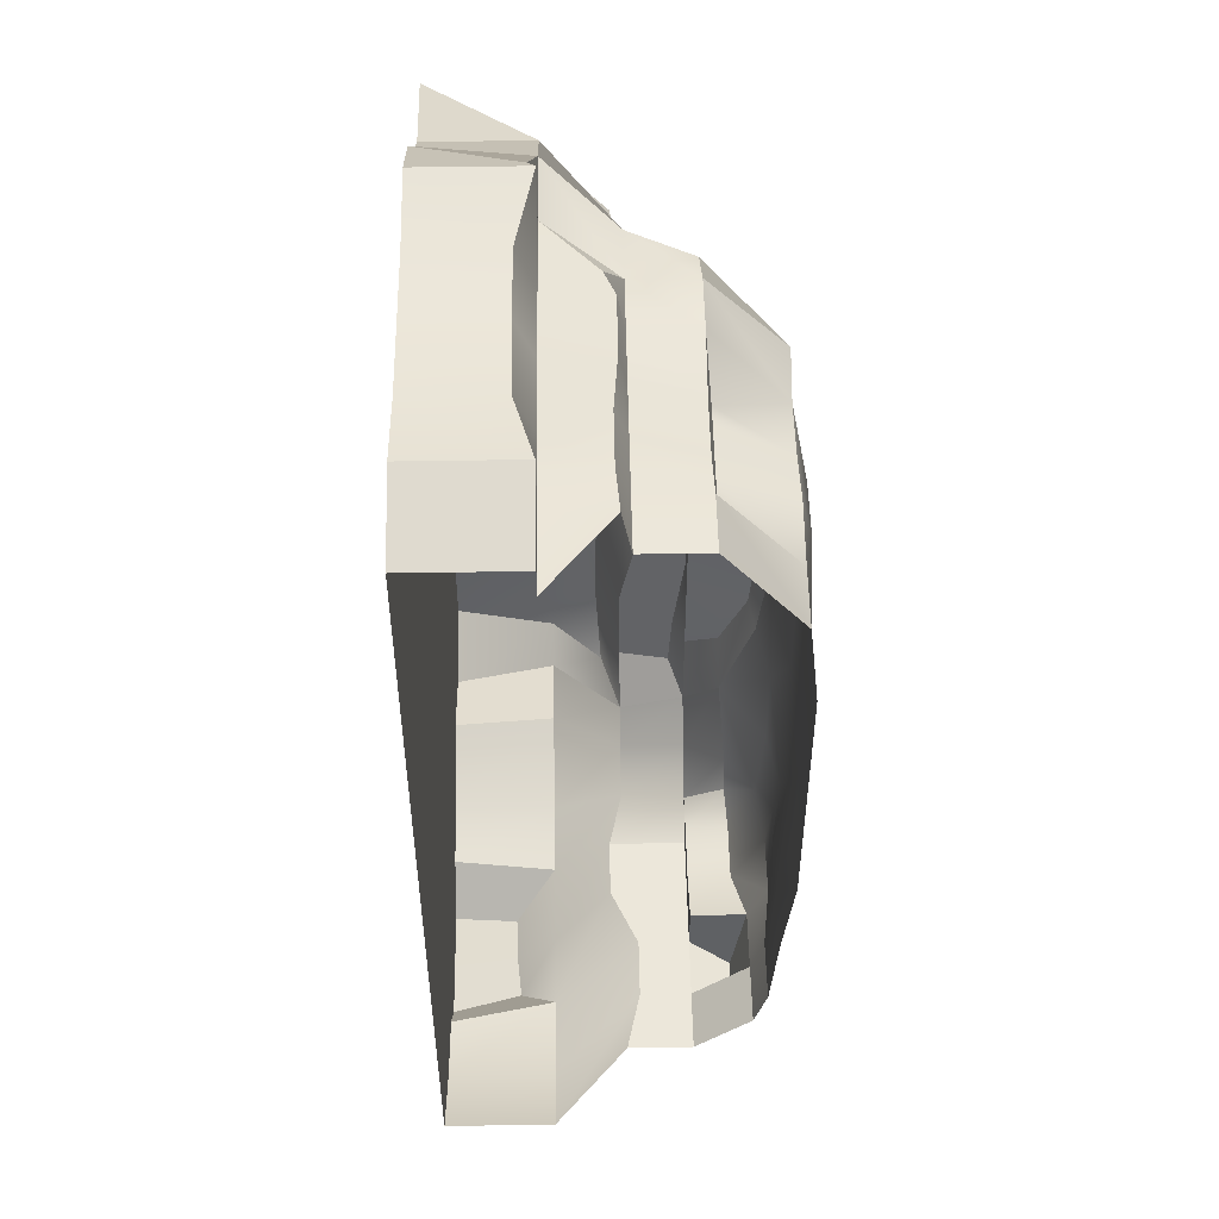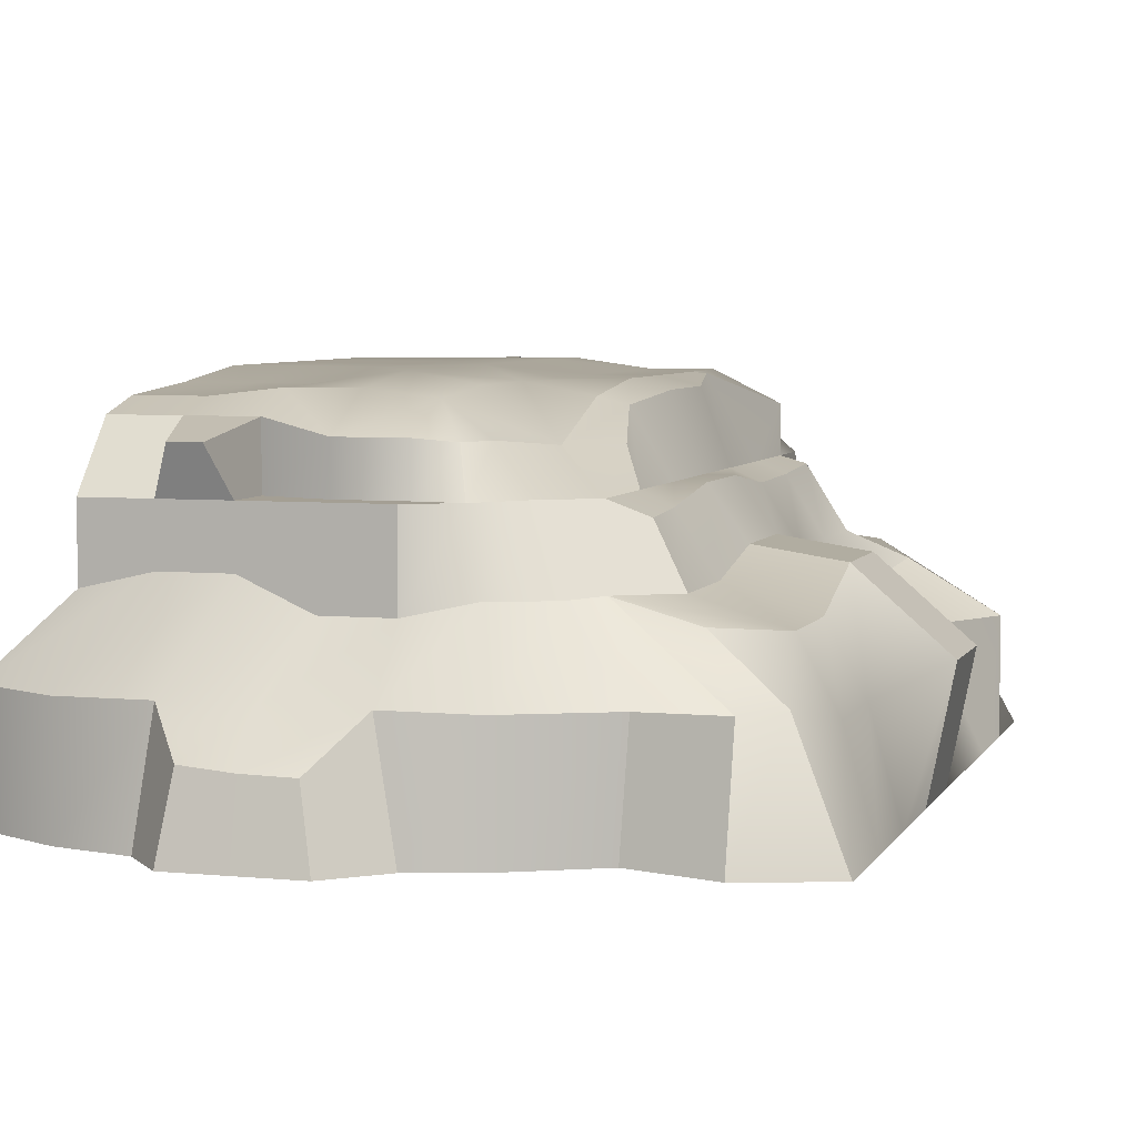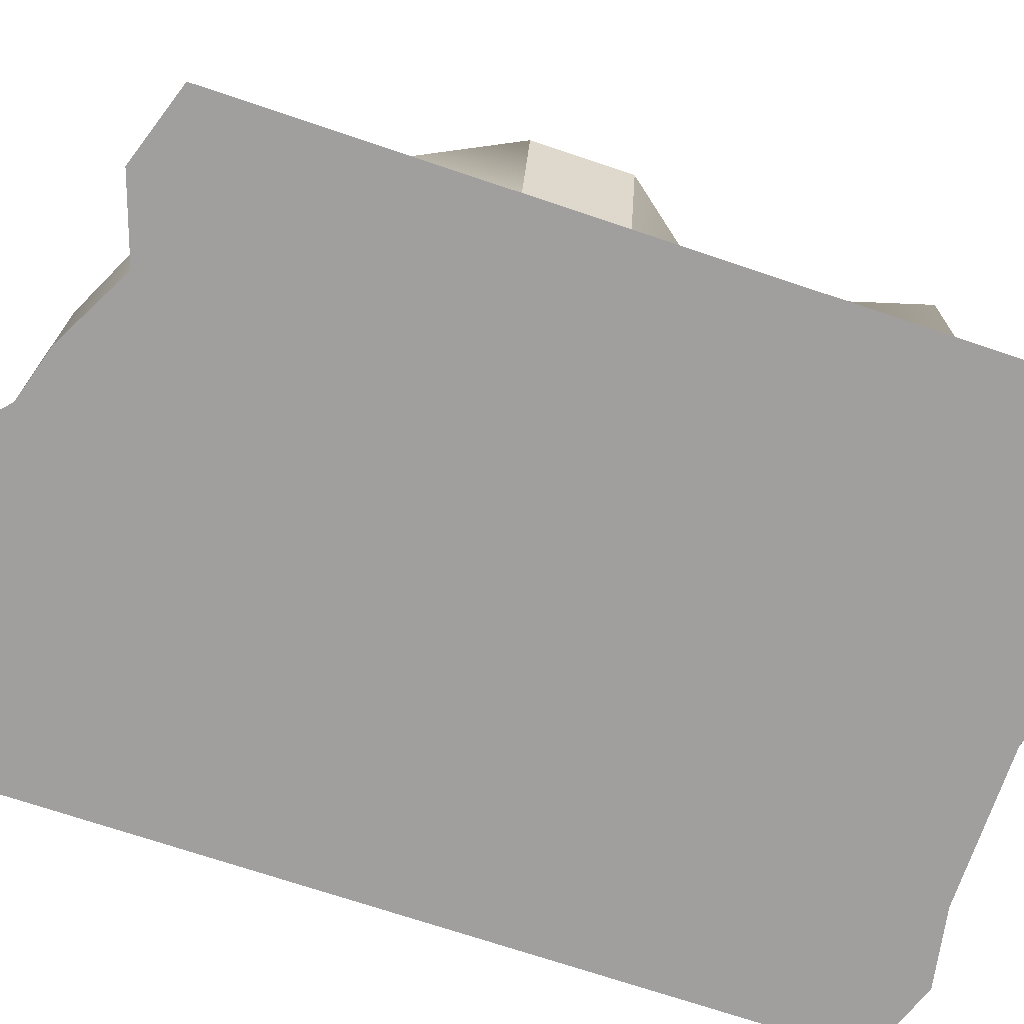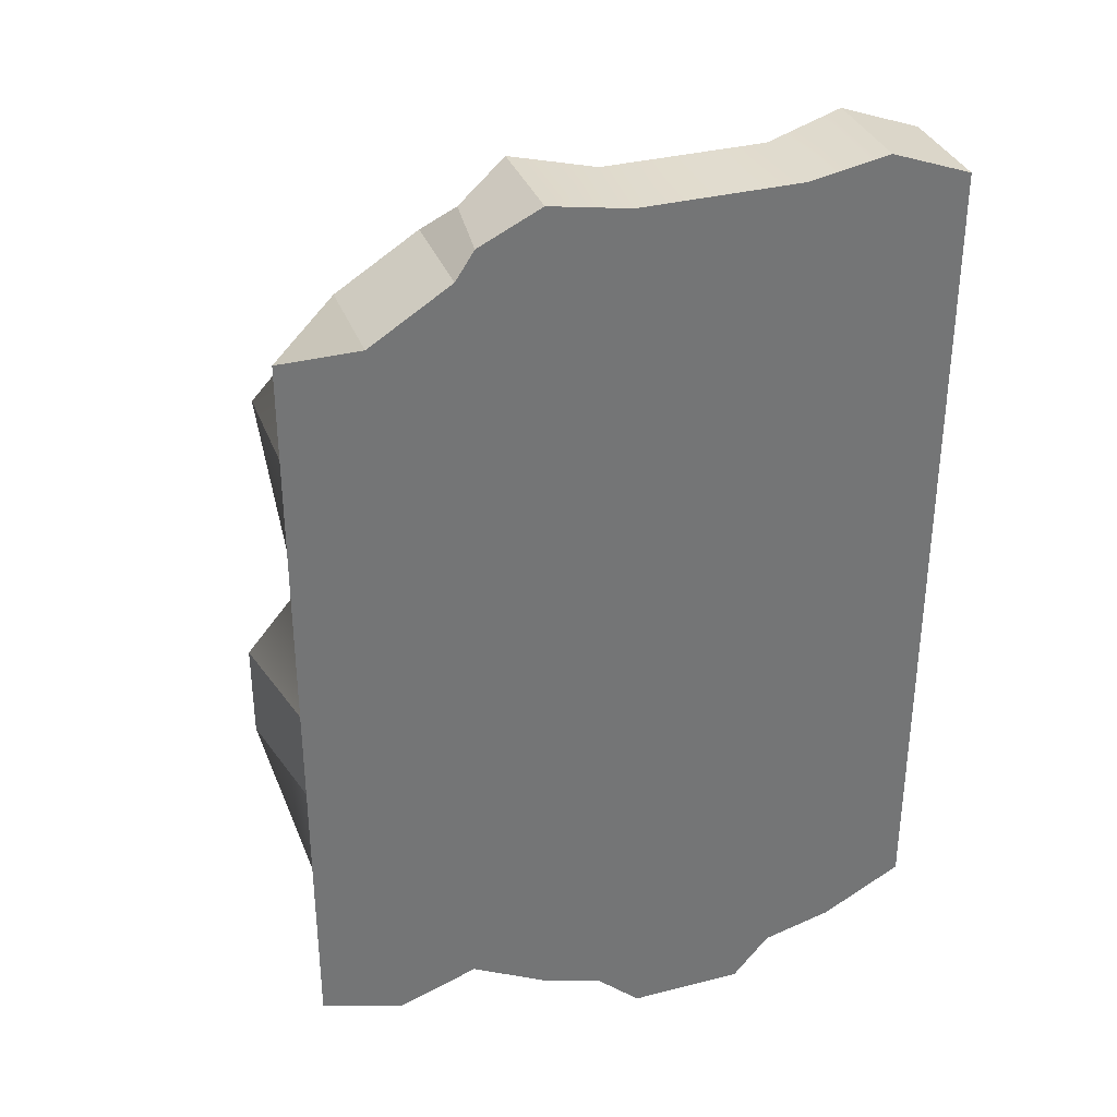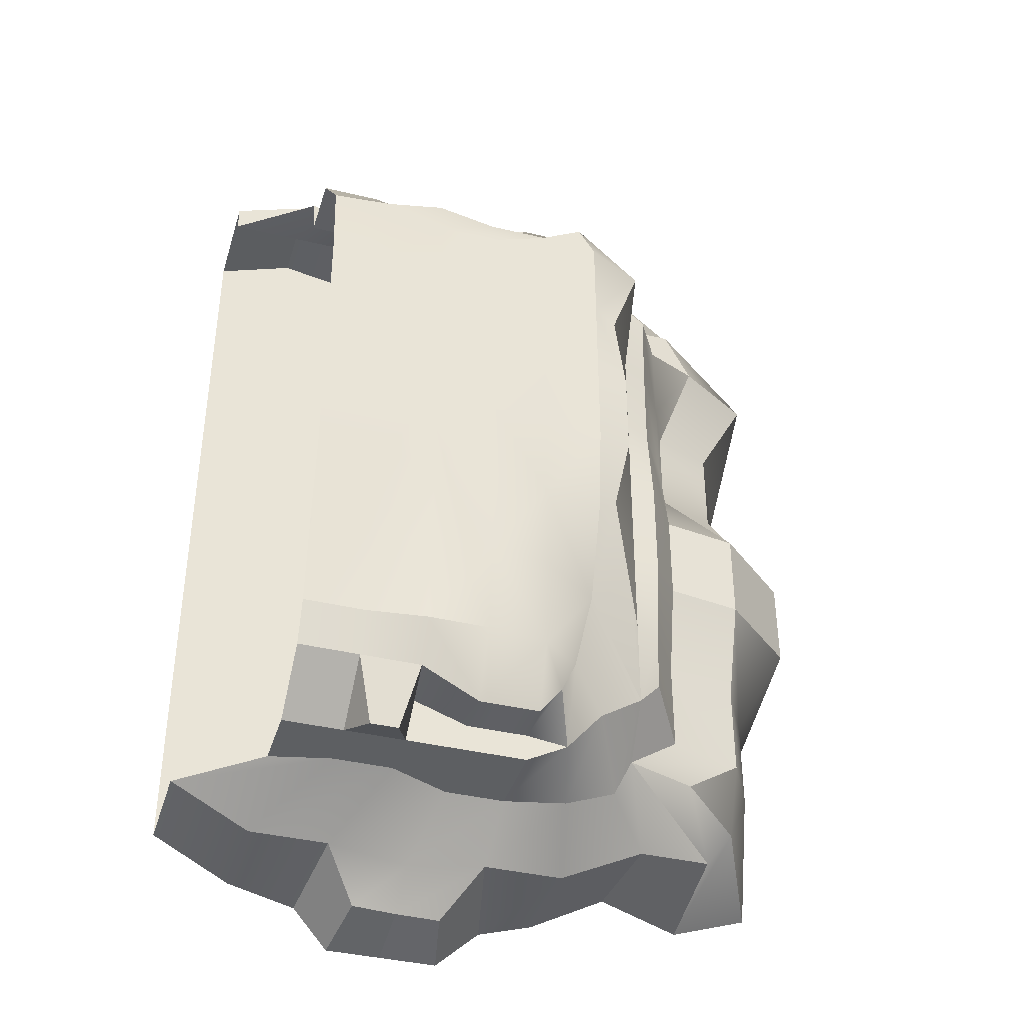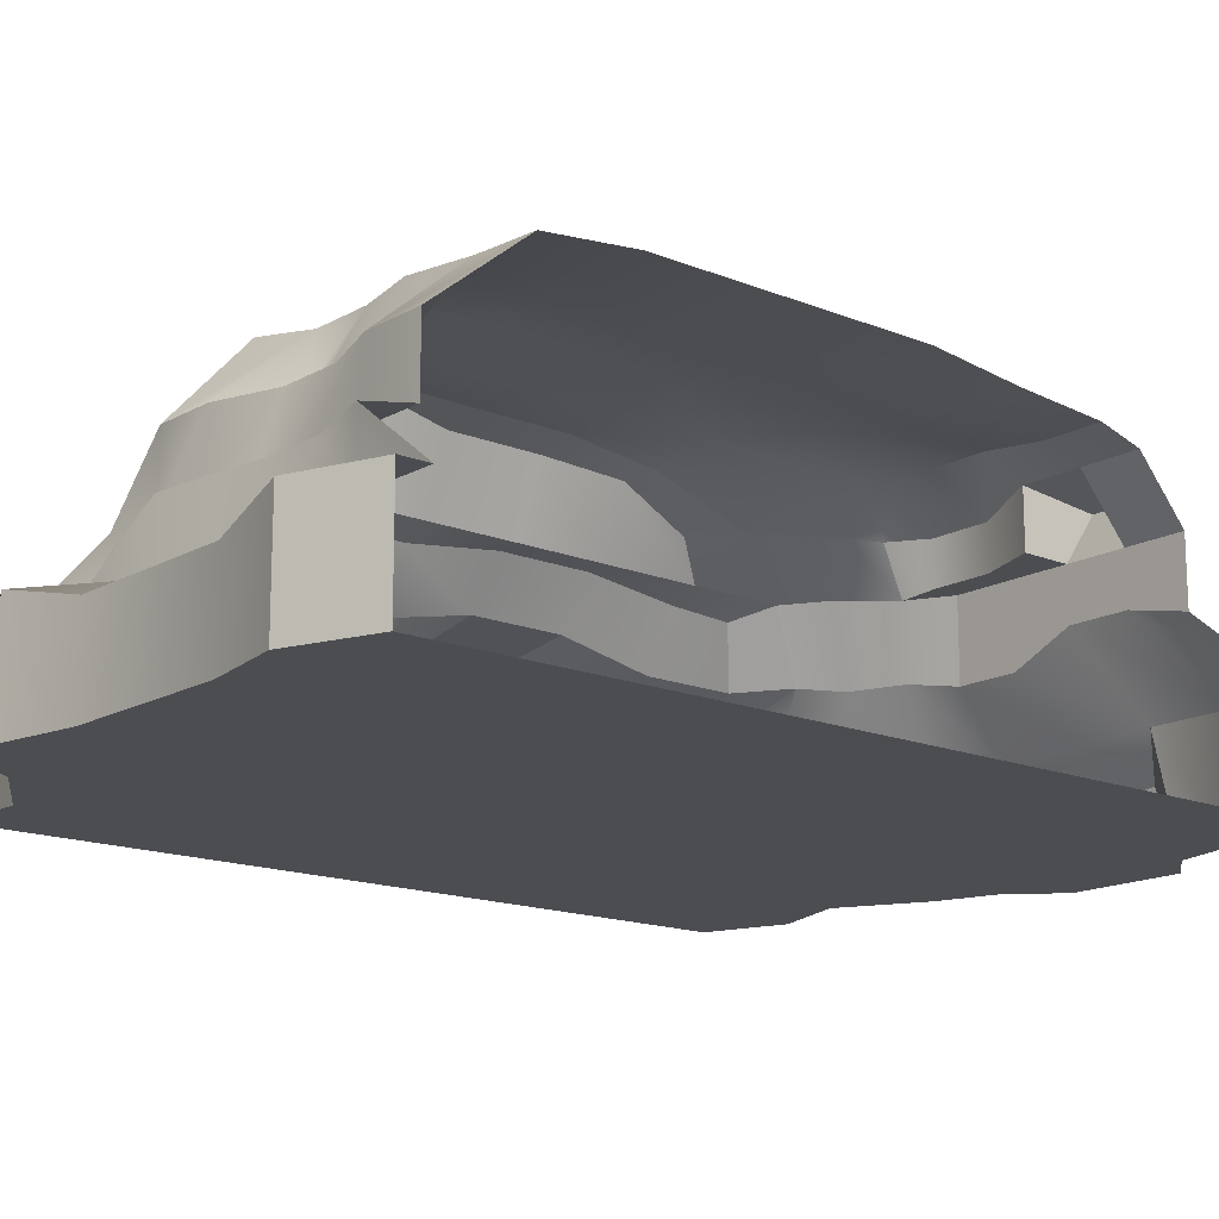
<metadata>
{"format":"obj","ext":"obj","renderer":"f3d","projection":"perspective","resolution":1024,"background":"white","views":[{"elev":50.5,"azim":89.0,"up":"+Z"},{"elev":5.5,"azim":-163.1,"up":"+Y"},{"elev":-71.4,"azim":-108.6,"up":"+Y"},{"elev":34.2,"azim":-19.1,"up":"+Z"},{"elev":-39.5,"azim":163.4,"up":"+Z"},{"elev":-15.6,"azim":49.5,"up":"+Y"}]}
</metadata>
<code>
g default
v 12.14 0 -2.983
v 20.57 0 -2.322
v 12.14 0 -12.74
v 20.57 0 -12.74
v 16.36 0 -7.864
v 16.36 0 -2.983
v 20.57 0 -7.864
v 16.05 0 -13.54
v 12.14 0 -7.864
v 14.25 0 -5.423
v 12.14 0 -5.423
v 14.25 0 -2.322
v 16.36 0 -5.423
v 14.25 0 -7.864
v 18.47 0 -5.423
v 18.47 0 -2.983
v 20.57 0 -5.423
v 18.47 0 -7.864
v 18.47 0 -10.3
v 20.57 0 -10.3
v 18.61 0 -13.53
v 16.36 0 -10.3
v 14.25 0 -10.3
v 14.25 0 -12.74
v 12.14 0 -10.3
v 13.2 0 -6.643
v 13.2 0 -7.864
v 12.14 0 -6.643
v 13.2 0 -5.423
v 14.25 0 -6.643
v 17.41 0 -4.203
v 16.36 0 -4.203
v 17.41 0 -2.983
v 18.47 0 -4.203
v 17.41 0 -5.423
v 19.52 0 -9.084
v 19.52 0 -7.864
v 20.57 0 -9.084
v 19.52 0 -10.3
v 18.47 0 -9.084
v 15.31 0 -11.52
v 16.36 0 -11.52
v 15.31 0 -13.31
v 14.25 0 -11.52
v 15.31 0 -10.3
v 13.2 0 -4.203
v 12.14 0 -4.203
v 13.2 0 -2.983
v 14.25 0 -4.203
v 15.31 0 -4.203
v 15.31 0 -2.983
v 15.31 0 -5.423
v 15.31 0 -6.643
v 16.36 0 -6.643
v 15.31 0 -7.864
v 19.52 0 -4.203
v 19.52 0 -2.983
v 20.57 0 -4.203
v 19.52 0 -5.423
v 19.52 0 -6.643
v 20.57 0 -6.643
v 18.47 0 -6.643
v 17.41 0 -6.643
v 17.41 0 -7.864
v 19.52 0 -11.52
v 20.57 0 -11.52
v 19.52 0 -13.31
v 18.47 0 -11.52
v 17.41 0 -11.52
v 17.41 0 -13.31
v 17.41 0 -10.3
v 17.41 0 -9.084
v 16.36 0 -9.084
v 13.2 0 -11.52
v 13.2 0 -13.1
v 12.14 0 -11.52
v 13.2 0 -10.3
v 13.2 0 -9.084
v 12.14 0 -9.084
v 14.25 0 -9.084
v 15.31 0 -9.084
v 12.81 1.401 -5.423
v 12.14 1.401 -4.203
v 14.25 1.401 -2.322
v 15.31 1.401 -2.322
v 18.47 1.401 -2.322
v 19.52 1.401 -2.322
v 18.47 1.401 -13.31
v 17.41 1.401 -13.46
v 14.15 1.401 -12.74
v 13.2 1.401 -12.74
v 12.49 1.226 -10.3
v 11.85 1.497 -9.084
v 11.85 1.497 -7.864
v 12.81 1.401 -6.643
v 16.36 1.401 -2.322
v 17.41 1.401 -2.322
v 16.36 1.401 -13.31
v 15.31 1.401 -13.31
v 12.82 1.401 -3.485
v 13.2 1.401 -2.983
v 20.57 1.401 -2.322
v 20.57 1.401 -12.74
v 19.52 1.401 -13.31
v 12.82 1.401 -12.24
v 12.49 1.226 -11.52
v 13.94 2.587 -7.864
v 13.94 2.334 -6.643
v 13.65 1.693 -5.423
v 13.94 2.334 -5.423
v 13.22 2.038 -4.203
v 13.94 2.334 -4.203
v 14.74 2.334 -2.983
v 15.53 2.334 -2.983
v 17.91 2.334 -2.983
v 18.7 2.334 -2.983
v 17.91 2.517 -12.74
v 17.12 2.157 -12.74
v 14.85 2.334 -12.48
v 14.59 2.334 -11.94
v 13.94 2.334 -11.52
v 12.93 2.023 -10.3
v 13.94 2.334 -10.3
v 12.93 2.429 -9.084
v 13.94 2.587 -9.084
v 12.93 2.429 -7.864
v 13.65 1.693 -6.643
v 16.32 2.334 -2.983
v 17.12 2.334 -2.983
v 16.32 2.157 -12.74
v 15.53 2.334 -12.74
v 13.66 2.203 -3.651
v 14.59 2.334 -3.79
v 19.5 2.334 -2.983
v 19.5 2.334 -12.74
v 18.7 2.517 -12.74
v 13.66 2.082 -11.99
v 12.93 2.023 -11.52
v 14.74 3.19 -7.864
v 14.74 3.19 -6.643
v 14.39 3.19 -7.864
v 14.39 3.035 -6.643
v 15.3 3.19 -11.88
v 14.74 3.19 -3.4
v 14.74 3.19 -4.203
v 15.53 3.19 -2.983
v 17.91 3.19 -3.253
v 18.7 3.19 -2.983
v 17.91 3.19 -12.74
v 17.12 3.19 -12.74
v 14.74 3.19 -11.52
v 14.39 2.989 -11.1
v 14.74 3.19 -9.084
v 14.39 3.056 -5.423
v 14.74 3.19 -5.423
v 16.32 3.19 -2.983
v 17.12 3.19 -3.253
v 16.32 3.19 -12.74
v 15.77 3.19 -12.45
v 14.74 3.19 -10.3
v 14.39 3.114 -4.377
v 19.5 3.19 -2.983
v 19.5 3.19 -12.74
v 18.7 3.19 -12.74
v 14.39 3.035 -10.3
v 14.39 3.19 -9.084
v 17.41 0 -14.08
v 18.14 0 -14.08
v 17.41 0.8751 -13.89
v 18.01 0.9283 -13.89
v 16.64 0 -14.08
v 16.82 0.8628 -13.89
v 16.32 4.183 -5.423
v 17.12 4.32 -5.423
v 16.32 4.183 -4.14
v 17.12 4.32 -4.566
v 17.91 4.32 -7.864
v 17.91 4.32 -9.084
v 18.7 4.32 -7.864
v 18.7 4.32 -9.084
v 16.32 4.183 -10.3
v 15.53 3.609 -10.3
v 16.32 4.097 -11.52
v 15.82 3.709 -11.52
v 15.17 3.609 -3.798
v 14.74 3.793 -4.203
v 15.76 4.183 -3.831
v 15.53 4.183 -4.203
v 15.53 4.183 -5.423
v 16.32 4.183 -6.643
v 15.53 4.183 -6.643
v 17.91 4.32 -4.566
v 18.7 4.183 -4.14
v 19.5 4.32 -5.423
v 18.7 4.32 -5.423
v 19.5 4.32 -6.643
v 18.7 4.32 -6.643
v 17.91 4.32 -6.643
v 17.12 4.32 -7.864
v 17.12 4.32 -6.643
v 19.5 4.183 -10.3
v 18.7 4.183 -10.3
v 19.5 4.093 -11.52
v 18.7 4.093 -11.52
v 17.91 3.93 -12.09
v 17.91 4.183 -11.52
v 17.12 3.767 -12.38
v 17.12 4.183 -11.52
v 17.12 4.32 -10.3
v 16.32 4.183 -9.084
v 17.12 4.32 -9.084
v 15.07 4.07 -7.864
v 15.26 3.946 -8.844
v 15.53 4.183 -7.864
v 15.53 4.04 -9.084
v 17.91 4.32 -5.423
v 19.5 4.32 -7.864
v 19.5 4.32 -9.084
v 17.91 4.183 -10.3
v 16.32 3.767 -12.38
v 16 3.709 -11.94
v 14.97 3.609 -9.943
v 15.26 4.183 -5.663
v 16.32 4.183 -7.864
v 15.07 4.07 -6.643
v 19.5 4.183 -4.203
v 19.5 3.93 -12.09
v 18.7 3.93 -12.09
v 18.12 3.727 -12.95
v 18.49 3.727 -12.95
v 17.12 3.19 -12.38
v 17.91 3.19 -12.09
v 16.32 3.19 -12.38
v 14.49 0 -1.956
v 15.31 0 -1.564
v 15.31 1.401 -1.564
v 14.68 1.289 -2.049
v 18.47 0 -1.756
v 19.52 0 -1.564
v 19.52 1.401 -1.564
v 18.47 1.159 -1.756
v 16.36 0 -1.756
v 17.41 0 -1.756
v 17.41 1.159 -1.756
v 16.36 1.159 -1.756
v 20.57 0 -1.956
v 20.57 1.401 -1.956
v 17.91 2.171 -2.547
v 18.7 2.171 -2.547
v 16.32 2.234 -2.472
v 17.12 2.234 -2.558
v 15.91 2.092 -2.511
v 19.5 2.212 -2.351
v 17.91 3.249 -3.627
v 18.23 3.249 -3.627
v 17.91 4.183 -3.977
v 16.84 3.249 -3.627
v 17.12 3.249 -3.627
v 17.12 4.183 -4.14
g mMountain02
f 140 139 141 142
f 174 173 175 176
f 178 177 179 180
f 182 181 183 184
f 110 109 111 112
f 186 185 187 188
f 189 173 190 191
f 195 194 196 197
f 198 177 199 200
f 202 201 203 204
f 206 205 207 208
f 209 181 210 211
f 123 122 124 125
f 213 212 214 215
f 107 126 127 108
f 127 109 110 108
f 154 155 140 142
f 192 216 174 176
f 179 217 218 180
f 218 201 202 180
f 202 219 178 180
f 183 220 221 184
f 111 132 133 112
f 145 155 154 161
f 187 175 188
f 175 173 189 188
f 189 223 186 188
f 190 224 214 191
f 214 212 225 191
f 225 223 189 191
f 226 194 195 193
f 195 216 192 193
f 196 217 179 197
f 179 177 198 197
f 198 216 195 197
f 199 224 190 200
f 190 173 174 200
f 174 216 198 200
f 203 227 228 204
f 228 205 206 204
f 206 219 202 204
f 207 220 183 208
f 183 181 209 208
f 209 219 206 208
f 210 224 199 211
f 199 177 178 211
f 178 219 209 211
f 120 137 138 121
f 138 122 123 121
f 165 160 151 152
f 141 139 153 166
f 153 160 165 166
f 214 224 210 215
f 210 181 182 215
f 182 222 213 215
f 30 26 27 14
f 35 31 32 13
f 40 36 37 18
f 45 41 42 22
f 29 46 47 11
f 49 50 51 12
f 52 53 54 13
f 34 56 57 16
f 59 60 61 17
f 62 63 64 18
f 39 65 66 20
f 68 69 70 21
f 71 72 73 22
f 44 74 75 24
f 77 78 79 25
f 80 81 55 14
f 27 26 28 9
f 28 26 29 11
f 29 26 30 10
f 32 31 33 6
f 33 31 34 16
f 34 31 35 15
f 37 36 38 7
f 38 36 39 20
f 39 36 40 19
f 42 41 43 8
f 43 41 44 24
f 44 41 45 23
f 47 46 48 1
f 48 46 49 12
f 49 46 29 10
f 51 50 32 6
f 32 50 52 13
f 52 50 49 10
f 54 53 55 5
f 55 53 30 14
f 30 53 52 10
f 57 56 58 2
f 58 56 59 17
f 59 56 34 15
f 61 60 37 7
f 37 60 62 18
f 62 60 59 15
f 64 63 54 5
f 54 63 35 13
f 35 63 62 15
f 66 65 67 4
f 67 65 68 21
f 68 65 39 19
f 70 69 42 8
f 42 69 71 22
f 71 69 68 19
f 73 72 64 5
f 64 72 40 18
f 40 72 71 19
f 75 74 76 3
f 76 74 77 25
f 77 74 44 23
f 79 78 27 9
f 27 78 80 14
f 80 78 77 23
f 55 81 73 5
f 73 81 45 22
f 45 81 80 23
f 11 47 83 82
f 234 235 236 237
f 238 239 240 241
f 168 167 169 170
f 24 75 91 90
f 25 79 93 92
f 9 28 95 94
f 28 11 82 95
f 242 243 244 245
f 243 238 241 244
f 8 43 99 98
f 43 24 90 99
f 47 1 100 83
f 1 48 101 100
f 48 12 84 101
f 235 242 245 236
f 239 246 247 240
f 4 67 104 103
f 67 21 88 104
f 167 171 172 169
f 75 3 105 91
f 3 76 106 105
f 76 25 92 106
f 79 9 94 93
f 82 83 111 109
f 84 85 114 113
f 88 89 118 117
f 90 91 120 119
f 92 93 124 122
f 94 95 127 126
f 95 82 109 127
f 98 99 131 130
f 99 90 119 131
f 83 100 132 111
f 100 101 133 132
f 101 84 113 133
f 103 104 136 135
f 104 88 117 136
f 89 98 130 118
f 91 105 137 120
f 105 106 138 137
f 106 92 122 138
f 93 94 126 124
f 107 108 142 141
f 113 114 146 144
f 115 116 148 147
f 117 118 150 149
f 119 120 151 143
f 120 121 152 151
f 108 110 154 142
f 128 129 157 156
f 129 115 147 157
f 130 131 159 158
f 131 119 143 159
f 133 113 144 145
f 112 133 145 161
f 110 112 161 154
f 114 128 156 146
f 116 134 162 148
f 135 136 164 163
f 136 117 149 164
f 118 130 158 150
f 121 123 165 152
f 123 125 166 165
f 126 107 125 124
f 107 141 166 125
f 21 70 167 168
f 89 88 170 169
f 88 21 168 170
f 70 8 171 167
f 8 98 172 171
f 98 89 169 172
f 145 144 185 186
f 144 146 187 185
f 254 255 193 256
f 153 139 212 213
f 257 258 259 175
f 258 254 256 259
f 159 143 184 221
f 151 160 222 182
f 143 151 182 184
f 146 156 175 187
f 155 145 186 223
f 139 140 225 212
f 140 155 223 225
f 148 162 226 193
f 163 164 228 227
f 164 149 229 230
f 160 153 213 222
f 205 229 149 232
f 205 228 230 229
f 228 164 230
f 207 205 232 231
f 220 207 231 233
f 221 220 233 159
f 231 232 149 150
f 233 231 150 158
f 159 233 158
f 12 51 235 234
f 85 84 237 236
f 84 12 234 237
f 16 57 239 238
f 87 86 241 240
f 6 33 243 242
f 97 96 245 244
f 33 16 238 243
f 86 97 244 241
f 51 6 242 235
f 96 85 236 245
f 57 2 246 239
f 102 87 240 247
f 116 115 248 249
f 129 128 250 251
f 115 129 251 248
f 128 114 252 250
f 134 116 249 253
f 252 114 85
f 249 248 86 87
f 251 250 96 97
f 248 251 97 86
f 250 252 85 96
f 253 249 87 102
f 147 148 255 254
f 148 193 255
f 156 157 258 257
f 175 156 257
f 157 147 254 258
f 256 193 192
f 175 259 176
f 259 256 192 176

</code>
